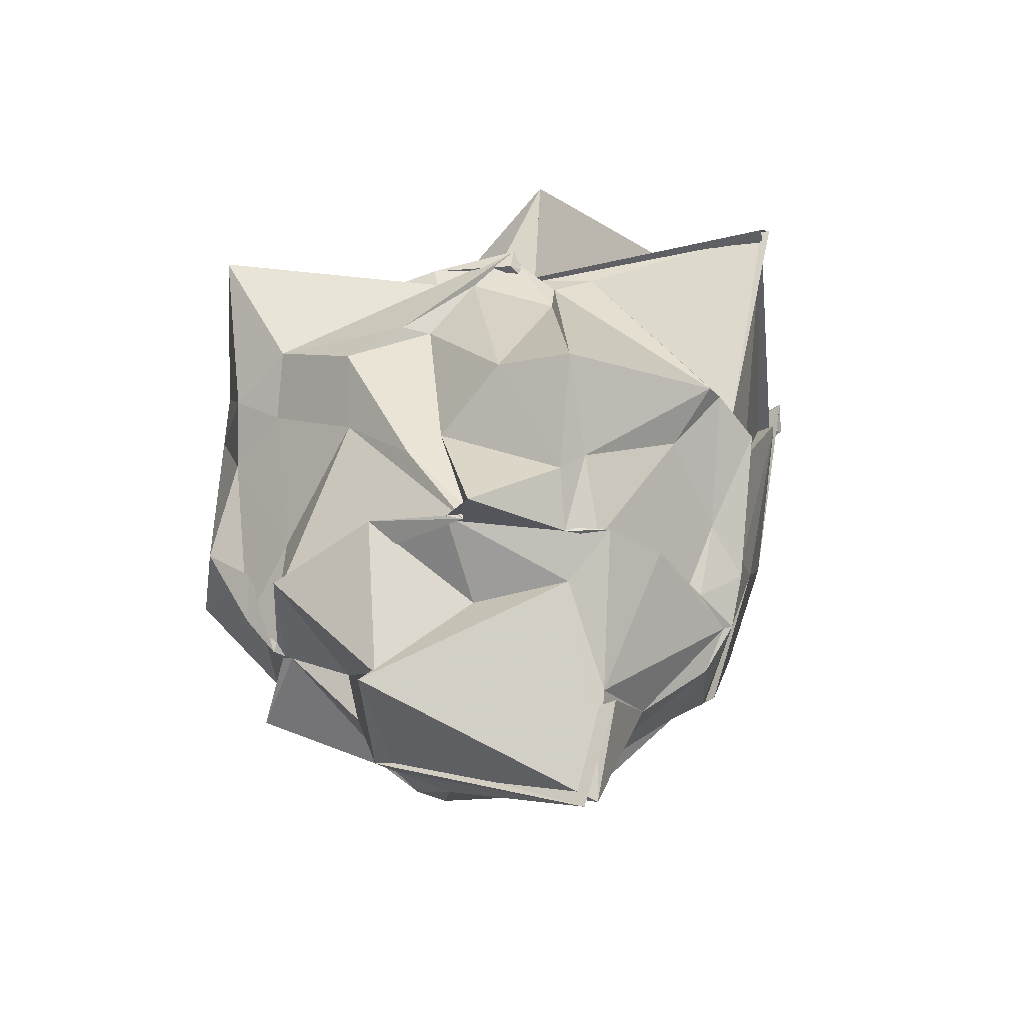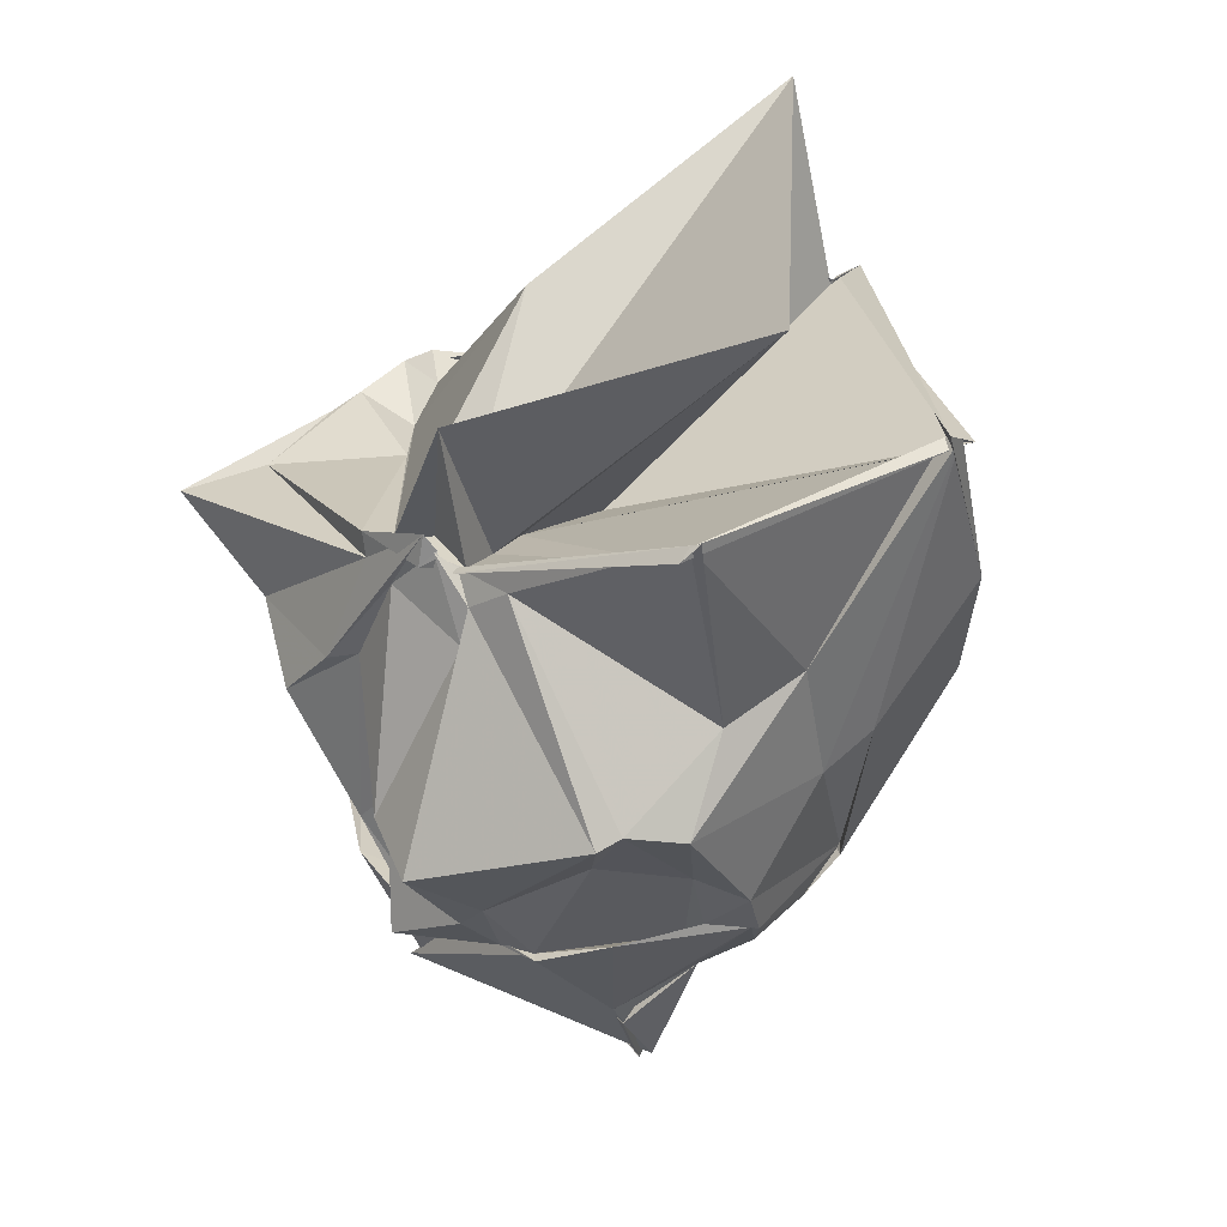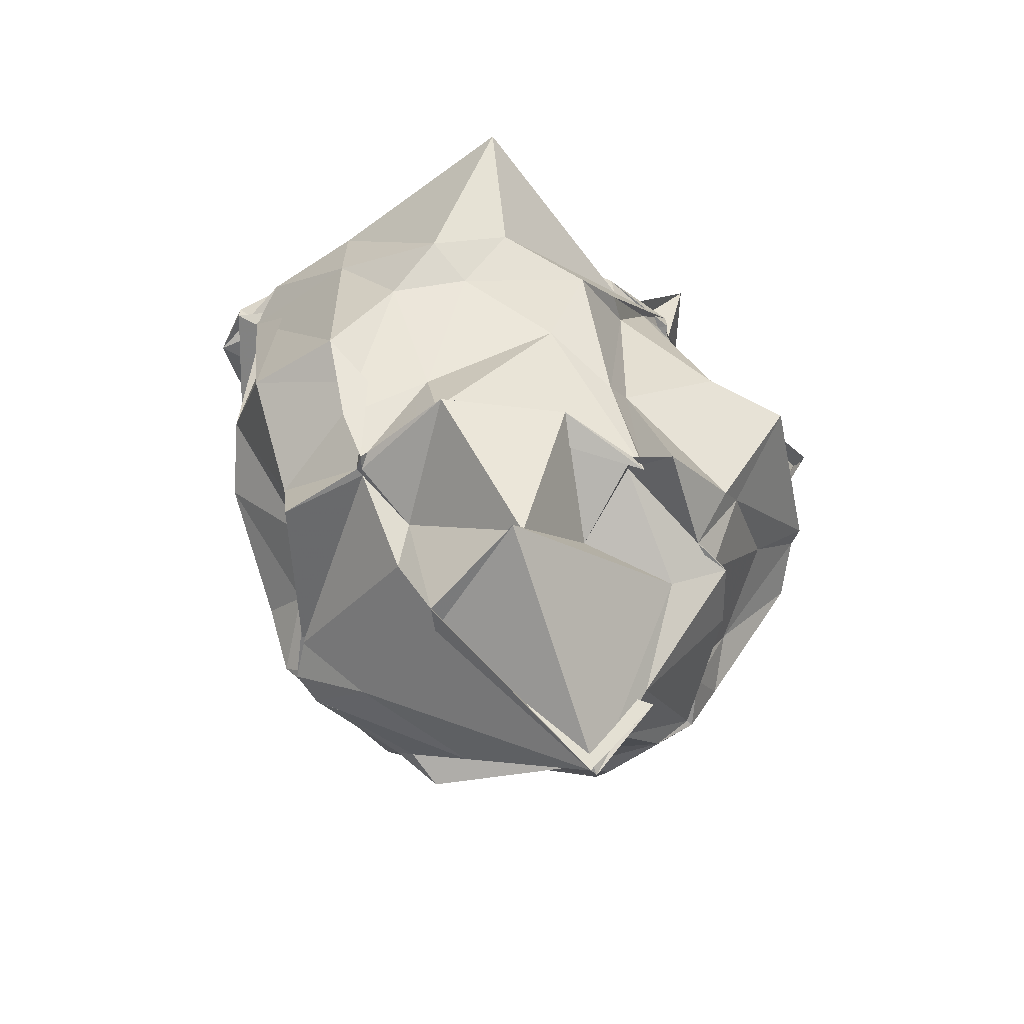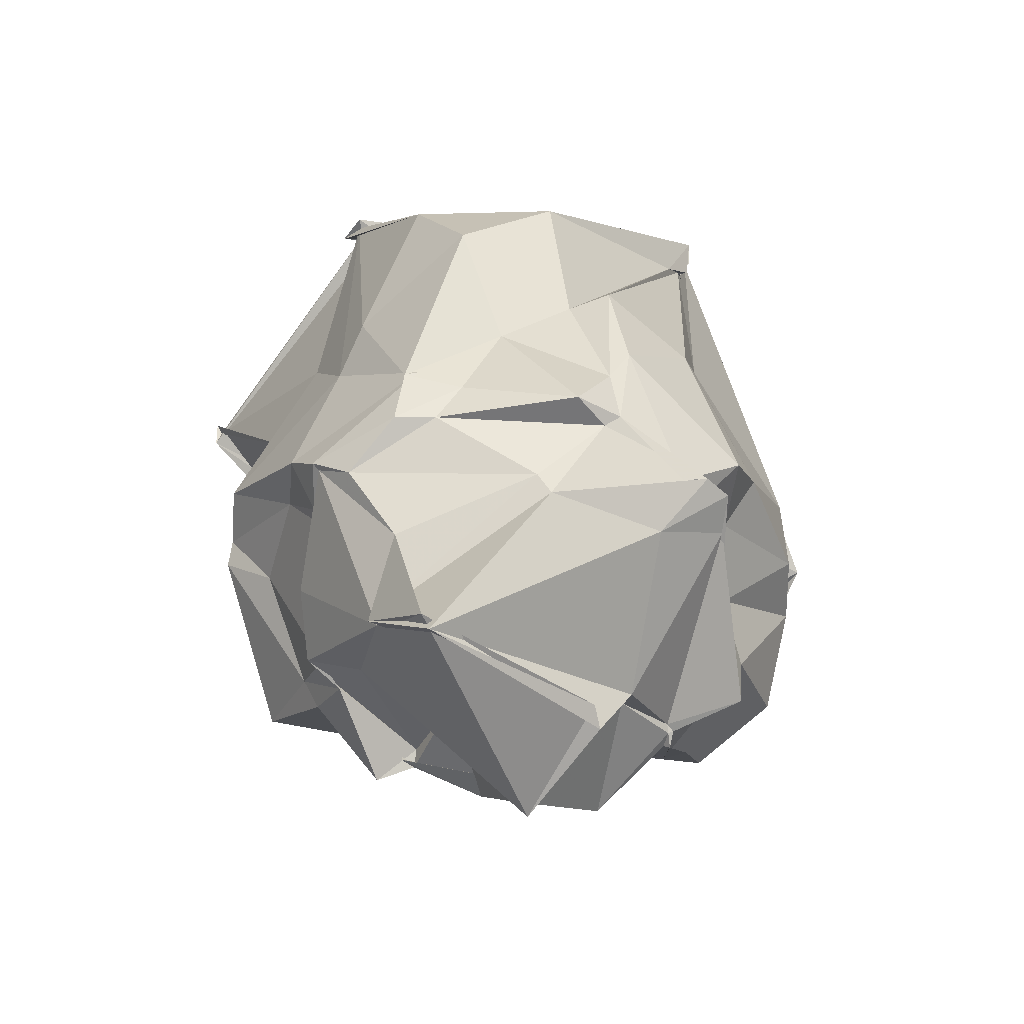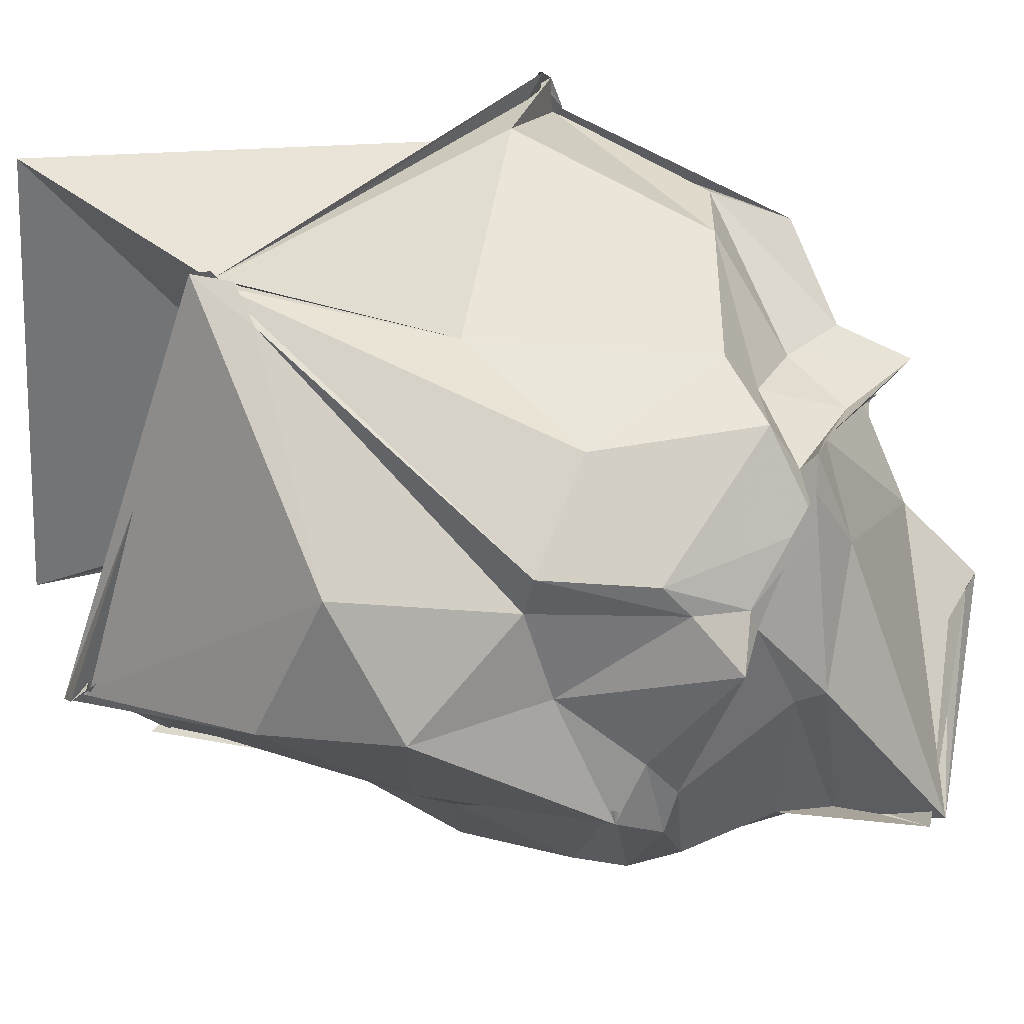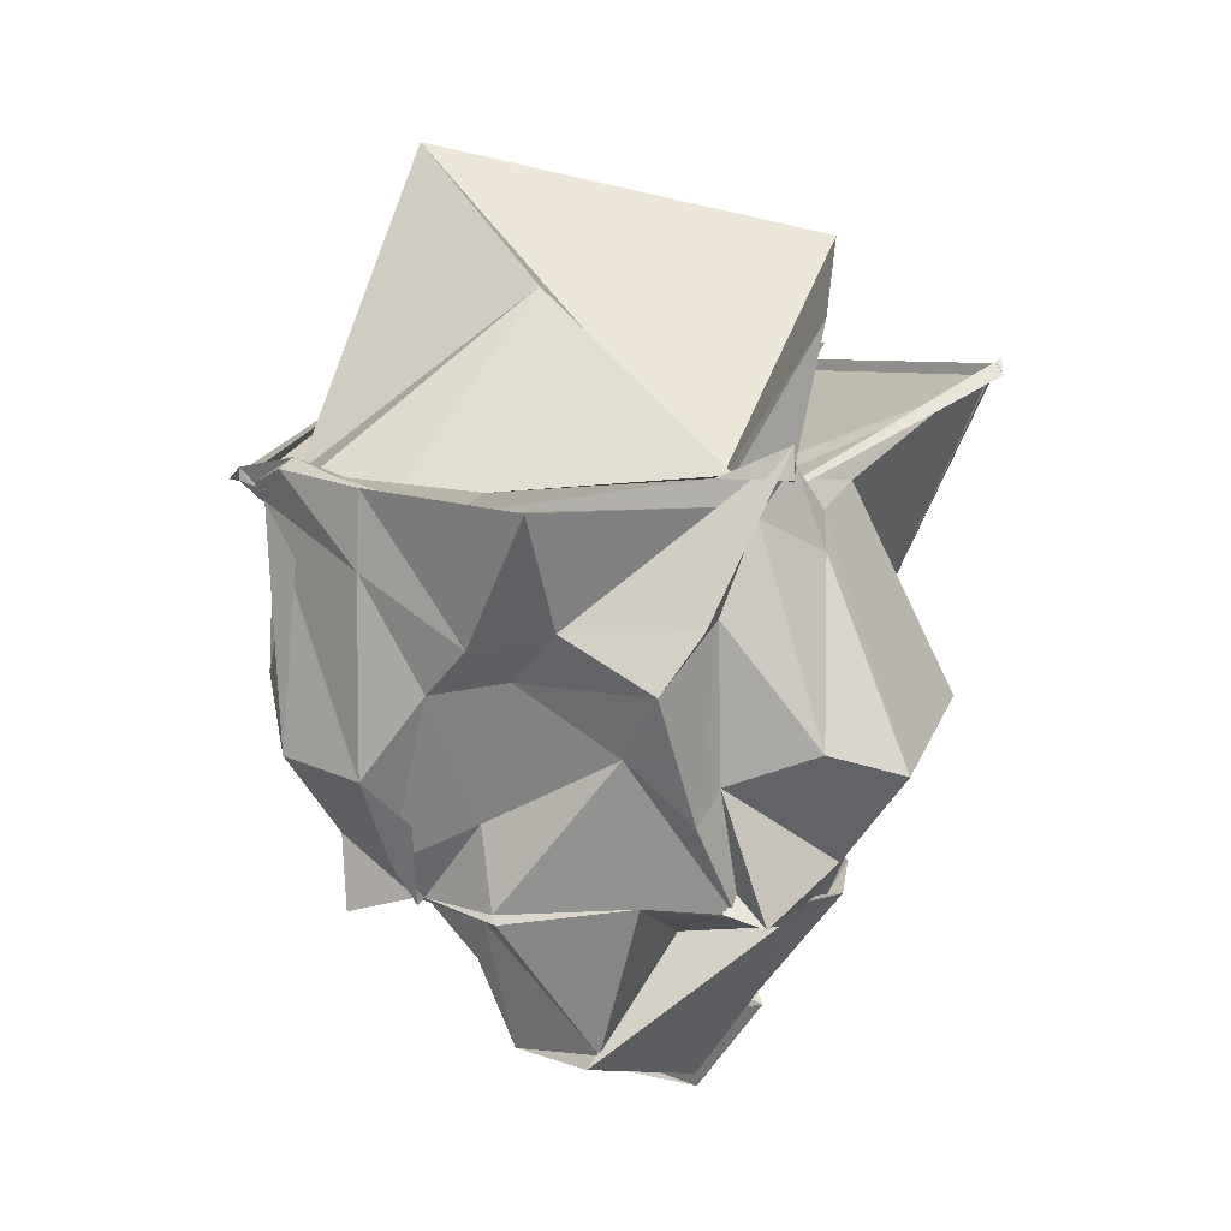
<metadata>
{"format":"obj","ext":"obj","renderer":"f3d","projection":"perspective","resolution":1024,"background":"white","views":[{"elev":-46.5,"azim":-4.2,"up":"+Z"},{"elev":26.8,"azim":38.8,"up":"+Z"},{"elev":-60.3,"azim":-51.1,"up":"+Z"},{"elev":-73.7,"azim":133.5,"up":"+Z"},{"elev":71.1,"azim":116.9,"up":"+Y"},{"elev":5.3,"azim":-43.8,"up":"+Z"}]}
</metadata>
<code>
v -1.537 -0.7661 1.008
v -1.921 0.07869 -1.525
v 0.1691 0.4002 1.551
v 0.2621 0.393 1.568
v 0.284 0.2558 1.633
v -1.153 1.709 1.658
v -1.24 1.597 1.521
v -1.229 1.537 1.624
v -1.213 1.611 1.595
v -3.008 0.7002 1.02
v -2.936 0.6265 0.927
v -2.967 0.6495 1.011
v -2.989 0.4402 1.078
v -2.966 -0.0752 1.012
v -2.955 -1.089 0.9449
v -1.833 -1.045 0.9285
v -1.43 -1.109 1.182
v -1.386 -1.073 1.105
v -1.394 -1.084 1.096
v -1.308 -1.034 1.035
v 0.009137 -1.08 1.551
v -0.0395 -1.091 1.527
v 0.2644 0.3674 1.576
v 0.1613 0.7971 0.744
v -0.3135 1.343 0.6542
v -1.125 1.548 1.37
v -1.213 1.557 1.572
v -1.531 1.305 0.6861
v -2.536 1.097 0.9726
v -2.938 0.5458 0.9688
v -2.919 0.3813 1.024
v -2.929 0.6259 0.9335
v -2.966 -0.05792 0.6608
v -2.856 -0.6214 0.3654
v -2.627 -0.9126 0.4412
v -2.008 -1.149 0.4224
v -1.641 -1.093 0.8789
v -1.227 -1.113 0.7153
v -1.209 -1.083 0.8963
v -1.005 -1.063 1.017
v -0.2164 -0.604 0.4541
v -0.07473 -0.2083 0.6115
v -0.01256 0.2484 0.1482
v -0.02956 0.9719 0.1581
v -0.6743 1.129 -0.02493
v -0.7597 1.328 -0.02691
v -1.299 1.385 0.02174
v -1.969 1.229 -0.2676
v -2.527 1.028 0.02834
v -2.785 0.7978 0.1594
v -2.997 0.4244 -0.1556
v -2.96 -0.05242 -0.2231
v -2.845 -0.3517 0.1597
v -2.64 -0.6543 0.2236
v -2.281 -1.144 0.171
v -1.864 -1.084 0.4642
v -1.526 -1.381 -0.1129
v -1.192 -1.566 -0.2204
v -0.4374 -1.184 0.03016
v -0.3707 -1.088 0.08355
v -0.1775 -0.8747 0.02942
v -0.1058 -0.0009983 0.005537
v -0.2494 0.3819 -0.6599
v -0.5013 0.804 -0.2482
v -0.9672 1.112 -0.6139
v -0.9808 1.24 -0.4711
v -1.77 1.265 -0.5572
v -1.997 0.9799 -0.4235
v -2.294 0.7041 -0.4417
v -2.579 0.5559 -0.5566
v -2.737 -0.1263 -0.4261
v -2.732 0.02481 -0.6058
v -2.543 -0.3491 -0.4118
v -2.253 -0.9089 -0.1085
v -1.948 -1.042 -0.4227
v -1.788 -1.025 -0.2636
v -1.21 -1.189 -0.6334
v -1.087 -1.177 -0.5215
v -0.6087 -1.003 -0.1999
v -0.3724 -0.59 -0.3618
v -0.2034 -0.3917 -0.5066
v -0.2876 0.4309 -0.6395
v -0.4902 0.5466 -0.6763
v -0.8817 0.9648 -0.8974
v -1.118 1.034 -0.8029
v -1.548 1.051 -0.8901
v -1.727 1.072 -0.7269
v -2.172 0.7542 -0.7657
v -2.611 0.4826 -0.8989
v -2.532 0.09713 -0.7912
v -2.581 0.02773 -0.8101
v -2.564 0.0009773 -0.7734
v -2.547 -0.4234 -0.7906
v -1.67 -1.012 -0.8415
v -1.659 -0.9995 -0.7415
v -1.655 -1.173 -0.872
v -1.171 -0.9689 -0.8436
v -1.003 -0.9328 -0.8382
v -0.5463 -0.4179 -0.8127
v -0.4298 -0.4288 -0.7024
v -0.2485 -0.2534 -0.7407
v -0.3432 0.2313 -0.8431
v 0.241 0.4349 1.523
v 0.309 0.4141 1.561
v -1.226 1.635 1.612
v -1.207 1.566 1.612
v -1.235 1.554 1.575
v -2.917 0.9048 1.016
v -3.013 0.6918 1.08
v -2.937 0.4045 1.128
v -2.952 0.1056 1.055
v -2.896 -0.593 0.9219
v -1.855 -1.044 1.049
v -1.447 -1.126 1.027
v -1.382 -1.071 1.071
v -1.333 -1.065 1.009
v -0.05235 -1.141 1.471
v -1.356 -0.5658 0.9992
v -1.237 -0.1401 1.002
v -1.209 1.567 1.531
v -2.617 0.7947 1.043
v -2.819 0.5114 1.007
v -2.618 0.1221 0.9589
v -2.378 -0.1889 0.9763
v -1.602 -0.8561 1.035
v -1.308 -0.98 1.011
v -1.349 -0.759 0.9839
v -0.1957 -0.2418 2.132
v -1.377 1.423 2.604
v -1.837 0.05317 1.868
v -1.696 -1.009 1.057
v -1.284 -1.154 1.718
v -0.4866 0.3758 -0.8314
v -1.085 0.9543 -0.8565
v -1.642 1.137 -0.8313
v -1.793 1.144 -0.7704
v -1.923 0.991 -0.7578
v -2.485 0.09967 -0.7841
v -2.52 0.07352 -0.7986
v -2.58 -0.4812 -0.8216
v -2.123 -0.8823 -0.7584
v -1.75 -1.003 -0.816
v -1.697 -0.9361 -0.78
v -0.9532 -0.9821 -0.834
v -0.6778 -0.7684 -0.7524
v -0.2926 -0.2529 -0.7541
v -0.3768 -0.1112 -0.9268
v -0.9872 0.5871 -1.099
v -1.078 0.5942 -1.202
v -1.632 0.8161 -1.031
v -2.129 0.1548 -1.132
v -2.19 0.04316 -0.9331
v -2.052 -0.5586 -1.458
v -1.59 -0.5748 -0.9763
v -1.14 -0.7722 -0.9905
v -0.9435 -0.4388 -1.387
v -0.7095 -0.09815 -1.209
v -0.8887 -0.4357 -1.445
v -1.021 -0.1368 -1.866
v -2.028 0.01454 -1.533
v -2.128 -0.5603 -1.506
v -0.9548 -0.1235 -1.823
f 3 23 4
f 4 23 24
f 4 24 5
f 5 24 25
f 5 25 6
f 6 25 26
f 6 26 7
f 7 26 27
f 7 27 8
f 8 27 28
f 8 28 9
f 9 28 29
f 9 29 10
f 10 29 30
f 10 30 11
f 11 30 31
f 11 31 12
f 12 31 32
f 12 32 13
f 13 32 33
f 13 33 14
f 14 33 34
f 14 34 15
f 15 34 35
f 15 35 16
f 16 35 36
f 16 36 17
f 17 36 37
f 17 37 18
f 18 37 38
f 18 38 19
f 19 38 39
f 19 39 20
f 20 39 40
f 20 40 21
f 21 40 41
f 21 41 22
f 22 41 42
f 22 42 3
f 3 42 23
f 23 43 24
f 24 43 44
f 24 44 25
f 25 44 45
f 25 45 26
f 26 45 46
f 26 46 27
f 27 46 47
f 27 47 28
f 28 47 48
f 28 48 29
f 29 48 49
f 29 49 30
f 30 49 50
f 30 50 31
f 31 50 51
f 31 51 32
f 32 51 52
f 32 52 33
f 33 52 53
f 33 53 34
f 34 53 54
f 34 54 35
f 35 54 55
f 35 55 36
f 36 55 56
f 36 56 37
f 37 56 57
f 37 57 38
f 38 57 58
f 38 58 39
f 39 58 59
f 39 59 40
f 40 59 60
f 40 60 41
f 41 60 61
f 41 61 42
f 42 61 62
f 42 62 23
f 23 62 43
f 43 63 44
f 44 63 64
f 44 64 45
f 45 64 65
f 45 65 46
f 46 65 66
f 46 66 47
f 47 66 67
f 47 67 48
f 48 67 68
f 48 68 49
f 49 68 69
f 49 69 50
f 50 69 70
f 50 70 51
f 51 70 71
f 51 71 52
f 52 71 72
f 52 72 53
f 53 72 73
f 53 73 54
f 54 73 74
f 54 74 55
f 55 74 75
f 55 75 56
f 56 75 76
f 56 76 57
f 57 76 77
f 57 77 58
f 58 77 78
f 58 78 59
f 59 78 79
f 59 79 60
f 60 79 80
f 60 80 61
f 61 80 81
f 61 81 62
f 62 81 82
f 62 82 43
f 43 82 63
f 63 83 64
f 64 83 84
f 64 84 65
f 65 84 85
f 65 85 66
f 66 85 86
f 66 86 67
f 67 86 87
f 67 87 68
f 68 87 88
f 68 88 69
f 69 88 89
f 69 89 70
f 70 89 90
f 70 90 71
f 71 90 91
f 71 91 72
f 72 91 92
f 72 92 73
f 73 92 93
f 73 93 74
f 74 93 94
f 74 94 75
f 75 94 95
f 75 95 76
f 76 95 96
f 76 96 77
f 77 96 97
f 77 97 78
f 78 97 98
f 78 98 79
f 79 98 99
f 79 99 80
f 80 99 100
f 80 100 81
f 81 100 101
f 81 101 82
f 82 101 102
f 82 102 63
f 63 102 83
f 103 104 118
f 104 119 118
f 104 105 119
f 105 120 119
f 105 106 120
f 106 107 120
f 107 121 120
f 107 108 121
f 108 122 121
f 108 109 122
f 109 110 122
f 110 123 122
f 110 111 123
f 111 124 123
f 111 112 124
f 112 113 124
f 113 125 124
f 113 114 125
f 114 126 125
f 114 115 126
f 115 116 126
f 116 127 126
f 116 117 127
f 117 118 127
f 117 103 118
f 118 119 128
f 119 129 128
f 119 120 129
f 120 121 129
f 121 130 129
f 121 122 130
f 122 123 130
f 123 131 130
f 123 124 131
f 124 125 131
f 125 132 131
f 125 126 132
f 126 127 132
f 127 128 132
f 127 118 128
f 133 148 134
f 134 148 149
f 134 149 135
f 135 149 150
f 135 150 136
f 136 150 137
f 137 150 151
f 137 151 138
f 138 151 152
f 138 152 139
f 139 152 140
f 140 152 153
f 140 153 141
f 141 153 154
f 141 154 142
f 142 154 143
f 143 154 155
f 143 155 144
f 144 155 156
f 144 156 145
f 145 156 146
f 146 156 157
f 146 157 147
f 147 157 148
f 147 148 133
f 148 158 149
f 149 158 159
f 149 159 150
f 150 159 151
f 151 159 160
f 151 160 152
f 152 160 153
f 153 160 161
f 153 161 154
f 154 161 155
f 155 161 162
f 155 162 156
f 156 162 157
f 157 162 158
f 157 158 148
f 3 4 103
f 103 4 104
f 4 5 104
f 104 5 105
f 5 6 105
f 105 6 106
f 6 7 106
f 7 8 106
f 106 8 107
f 8 9 107
f 107 9 108
f 9 10 108
f 108 10 109
f 10 11 109
f 11 12 109
f 109 12 110
f 12 13 110
f 110 13 111
f 13 14 111
f 111 14 112
f 14 15 112
f 15 16 112
f 112 16 113
f 16 17 113
f 113 17 114
f 17 18 114
f 114 18 115
f 18 19 115
f 19 20 115
f 115 20 116
f 20 21 116
f 116 21 117
f 21 22 117
f 117 22 103
f 22 3 103
f 83 133 84
f 84 133 134
f 84 134 85
f 85 134 135
f 85 135 86
f 86 135 136
f 86 136 87
f 87 136 88
f 88 136 137
f 88 137 89
f 89 137 138
f 89 138 90
f 90 138 139
f 90 139 91
f 91 139 92
f 92 139 140
f 92 140 93
f 93 140 141
f 93 141 94
f 94 141 142
f 94 142 95
f 95 142 96
f 96 142 143
f 96 143 97
f 97 143 144
f 97 144 98
f 98 144 145
f 98 145 99
f 99 145 100
f 100 145 146
f 100 146 101
f 101 146 147
f 101 147 102
f 102 147 133
f 102 133 83
f 128 129 1
f 129 130 1
f 130 131 1
f 131 132 1
f 132 128 1
f 159 158 2
f 160 159 2
f 161 160 2
f 162 161 2
f 158 162 2

</code>
